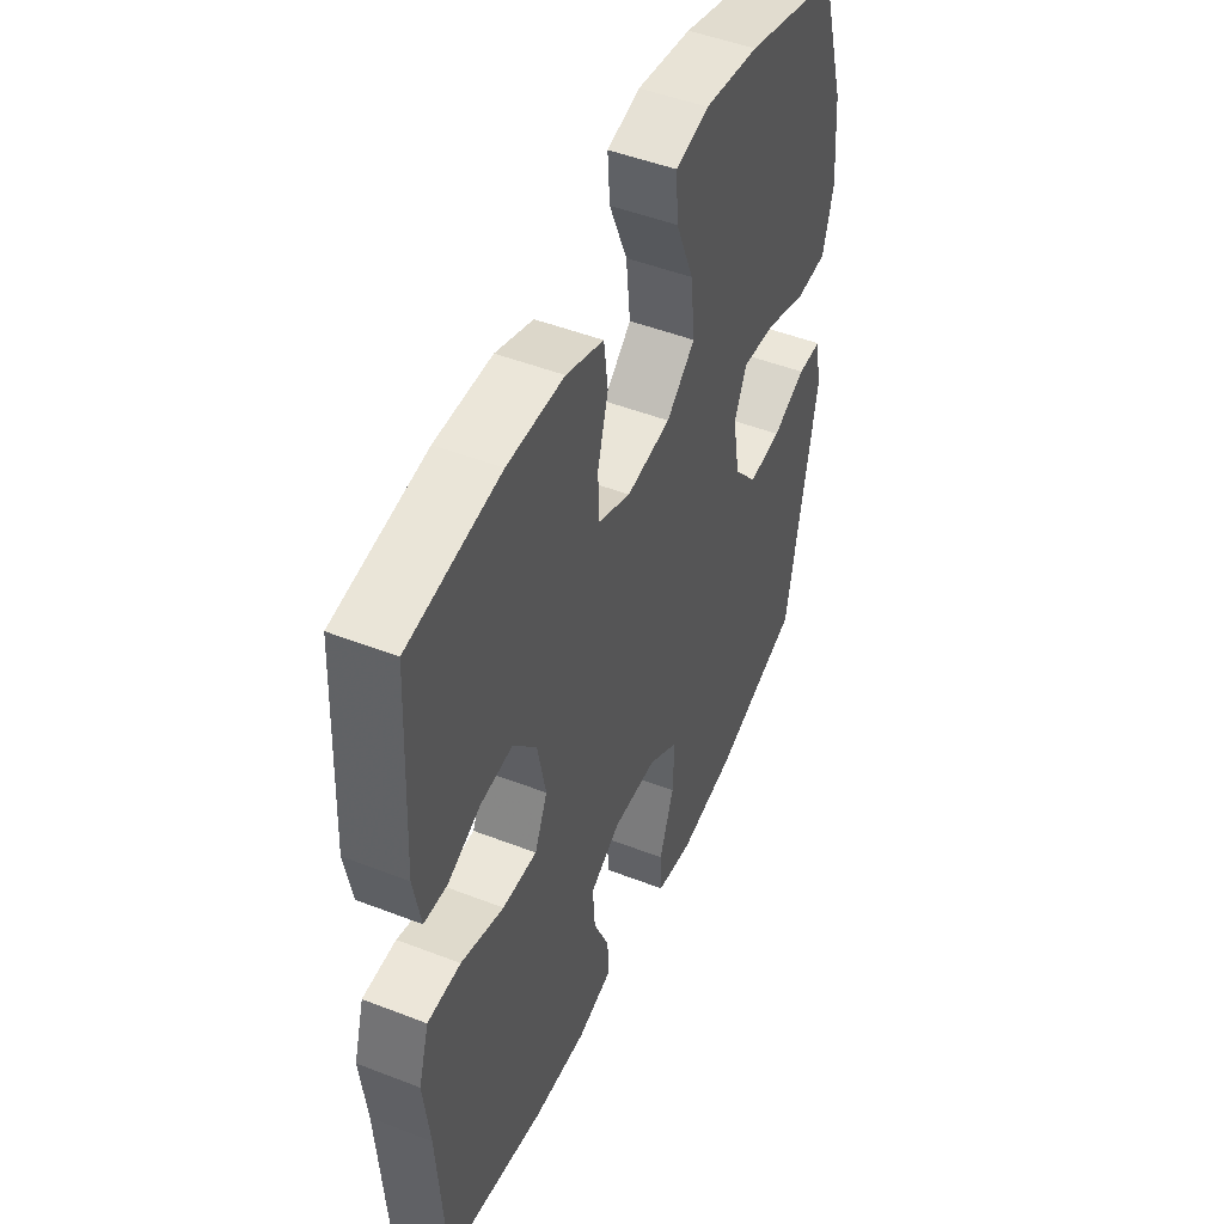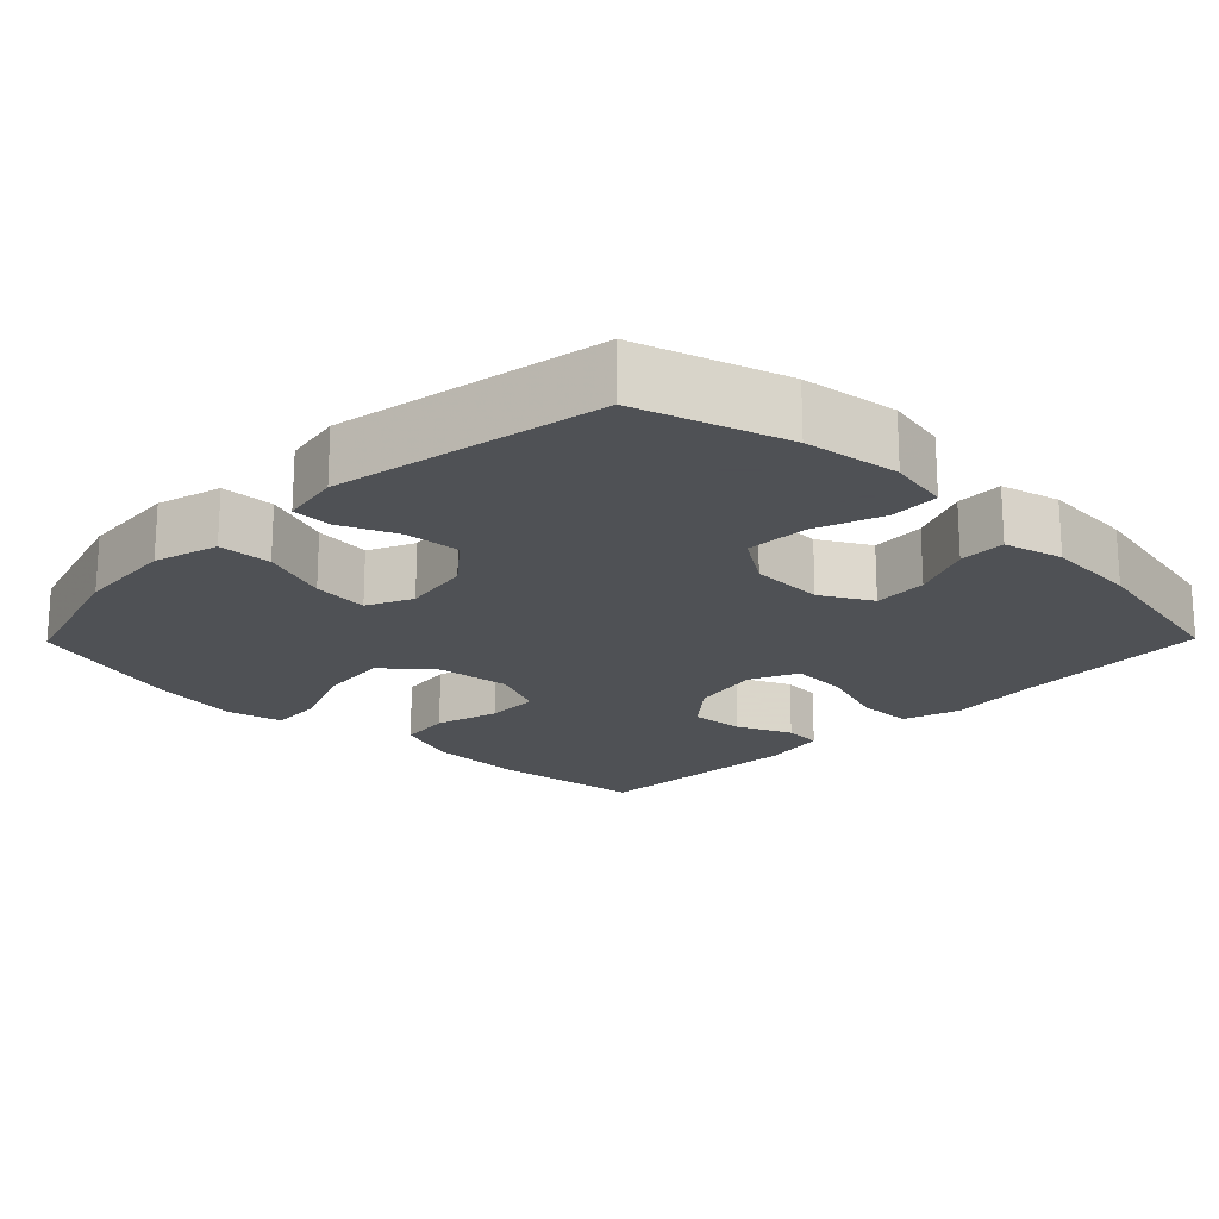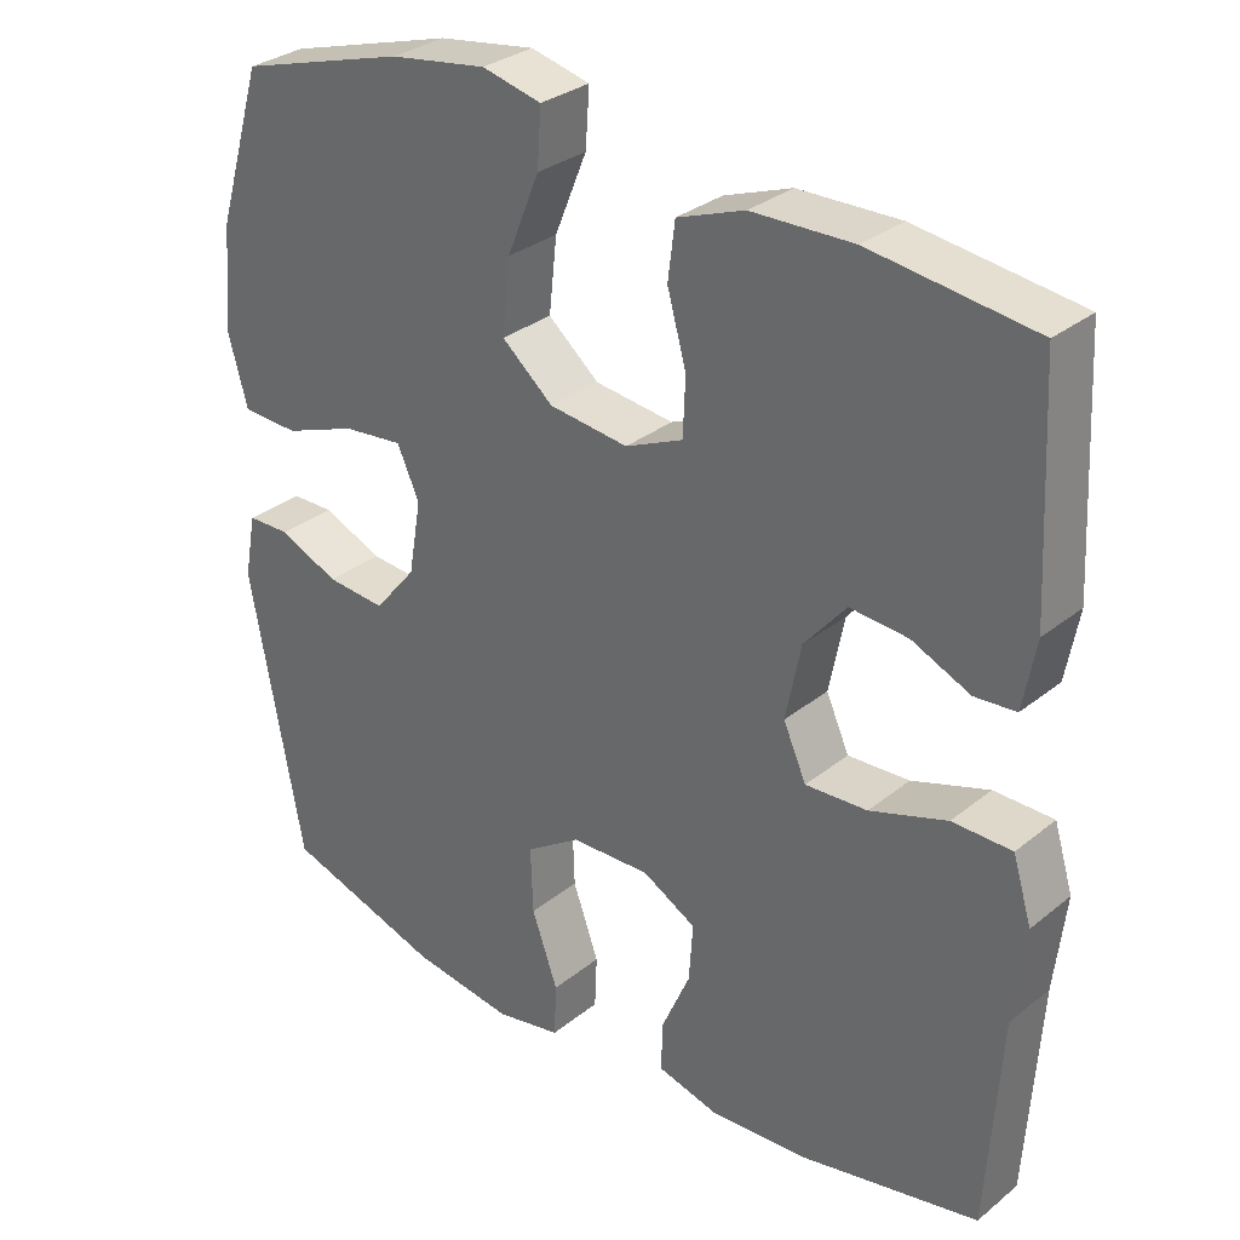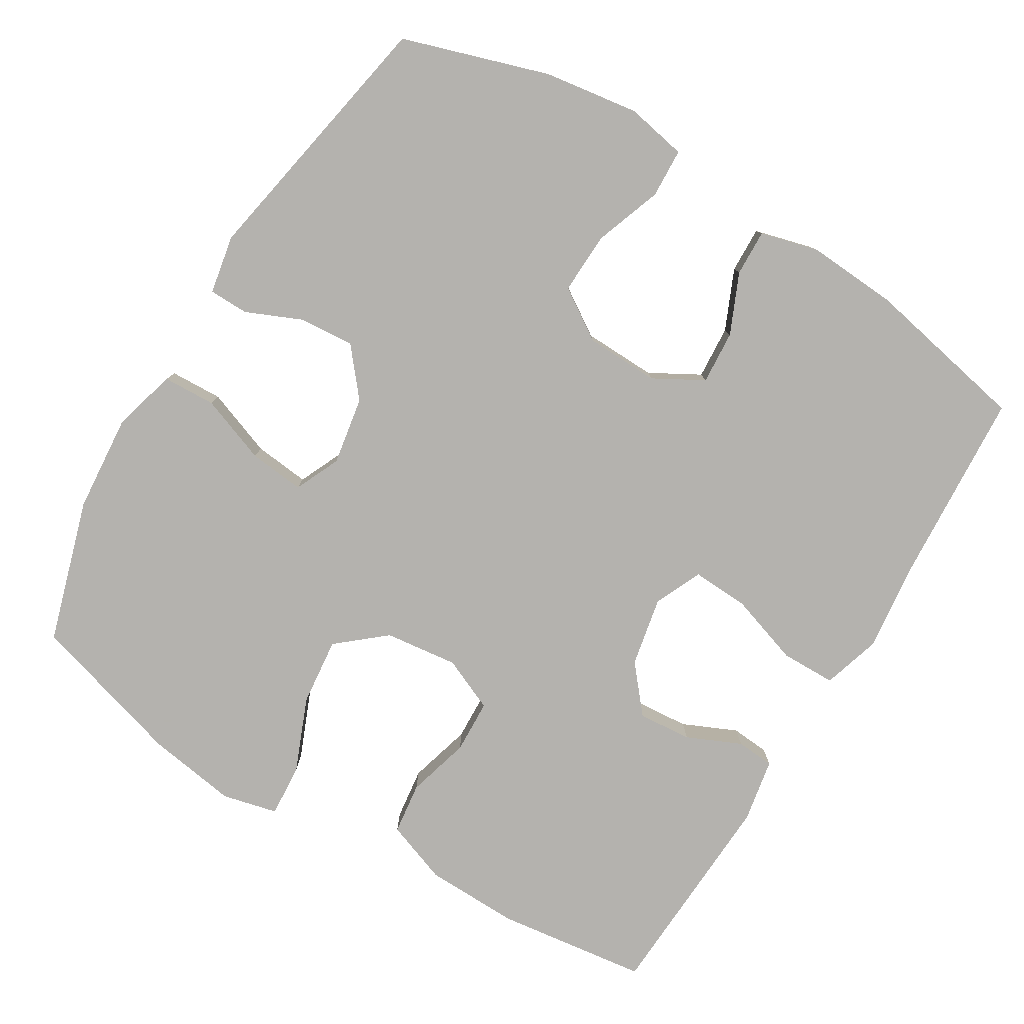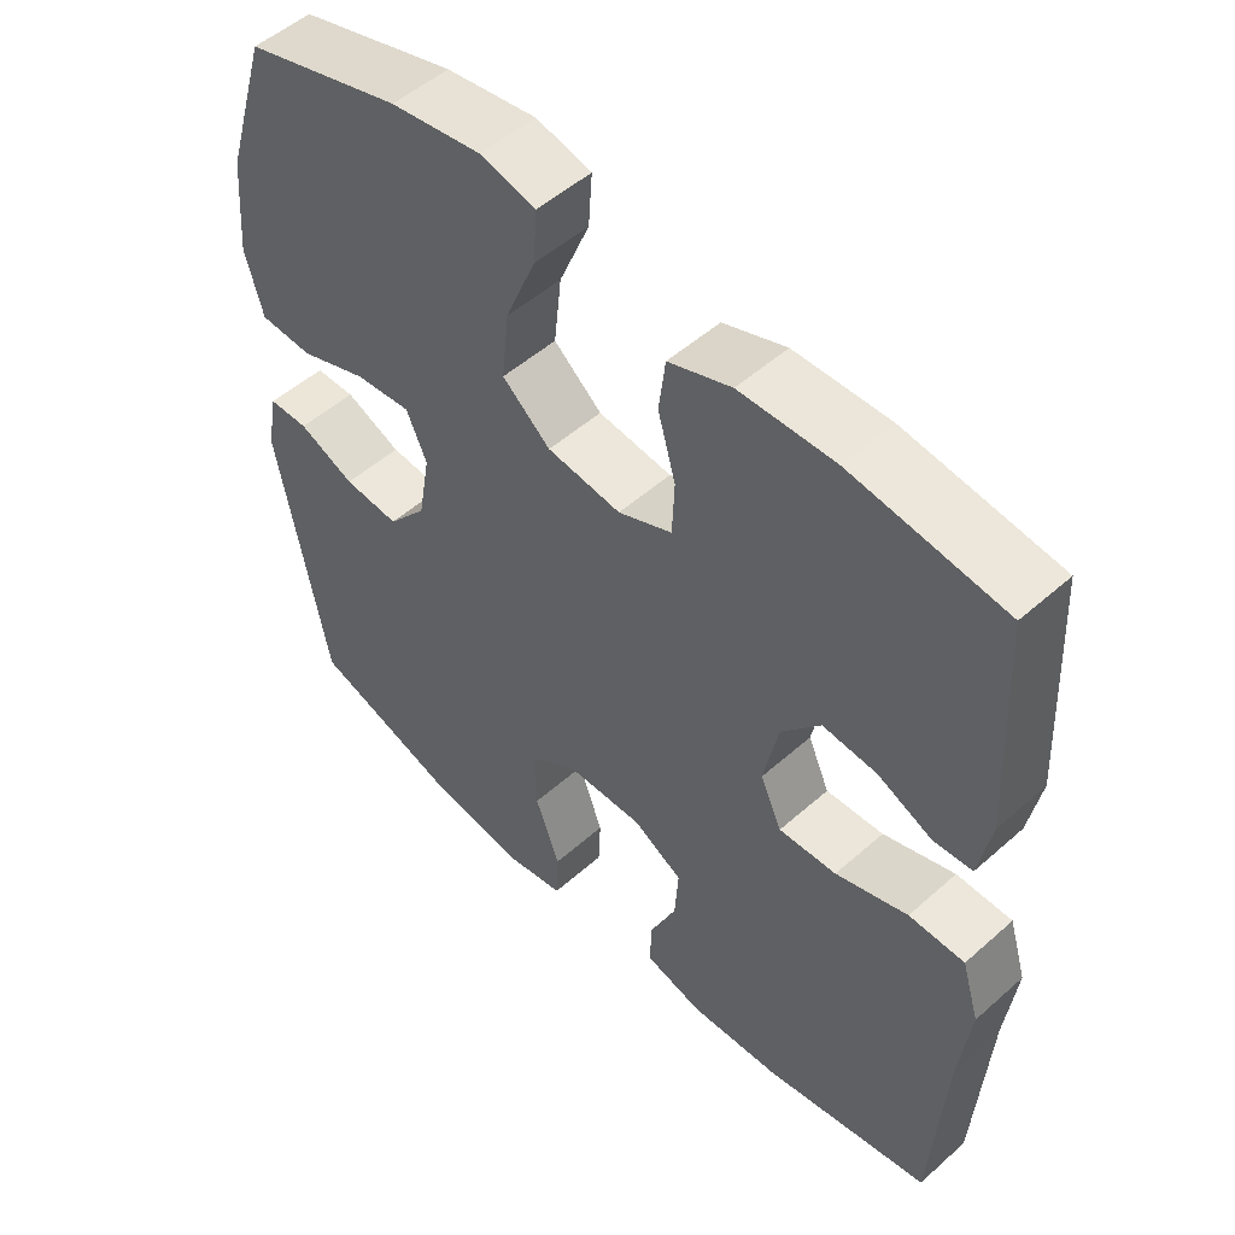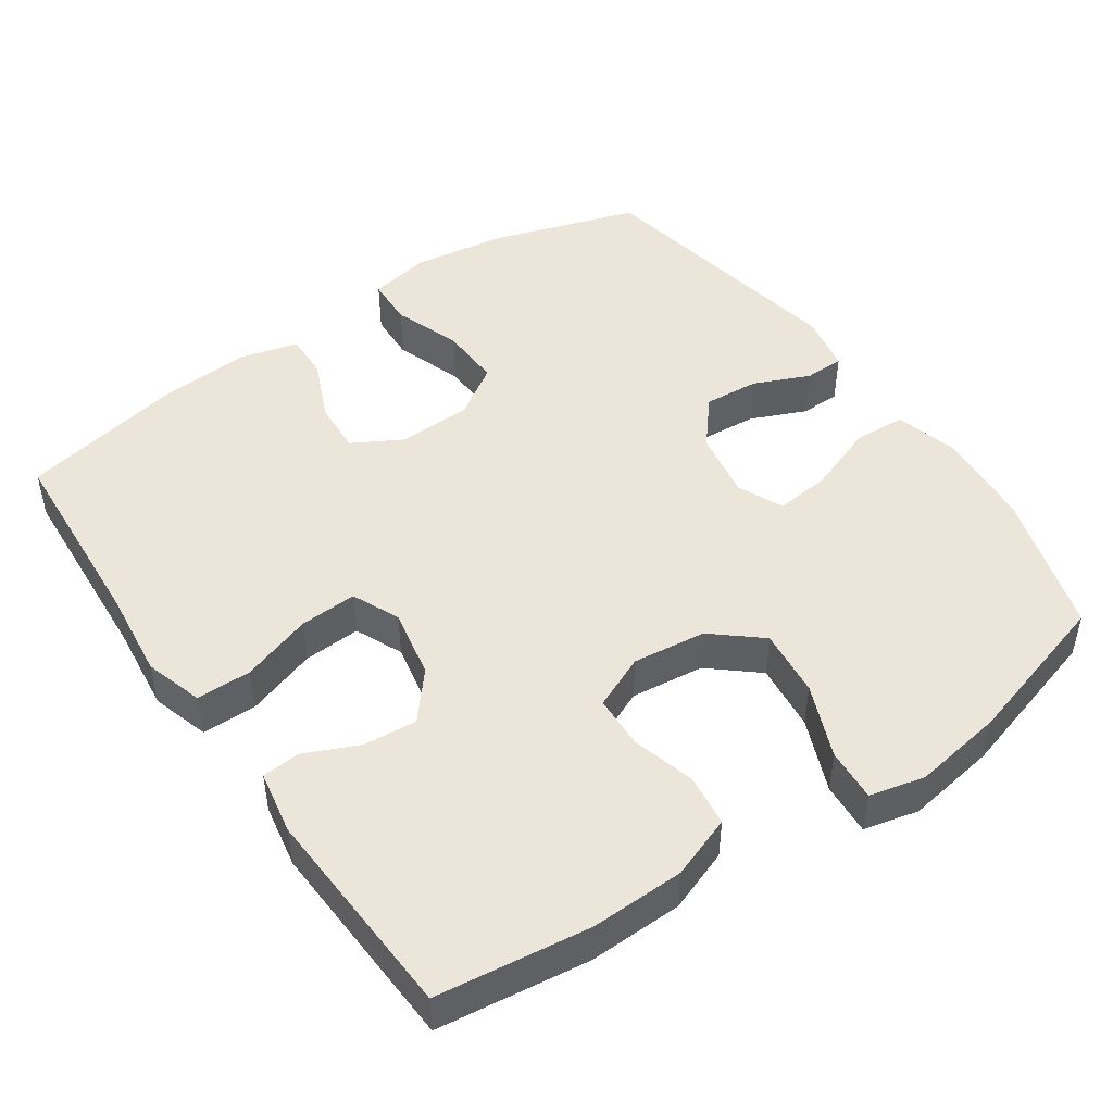
<metadata>
{"format":"obj","ext":"obj","renderer":"f3d","projection":"perspective","resolution":1024,"background":"white","views":[{"elev":48.6,"azim":-66.6,"up":"+Z"},{"elev":-19.5,"azim":135.5,"up":"+Y"},{"elev":30.9,"azim":-138.8,"up":"+Z"},{"elev":-79.7,"azim":148.8,"up":"+Y"},{"elev":51.7,"azim":-133.8,"up":"+Z"},{"elev":47.6,"azim":-34.6,"up":"+Y"}]}
</metadata>
<code>
v -0.5 0.07 0.5
v -0.293 0.07 0.527
v -0.165 0.07 0.524
v -0.08 0.07 0.493
v -0.071 0.07 0.422
v -0.095 0.07 0.336
v -0.092 0.07 0.263
v -0.019 0.07 0.231
v 0.081 0.07 0.243
v 0.146 0.07 0.298
v 0.136 0.07 0.391
v 0.095 0.07 0.491
v 0.09 0.07 0.563
v 0.165 0.07 0.581
v 0.288 0.07 0.562
v 0.5 0.07 0.5
v 0.559 0.07 0.305
v 0.57 0.07 0.171
v 0.546 0.07 0.084
v 0.474 0.07 0.081
v 0.382 0.07 0.115
v 0.306 0.07 0.123
v 0.278 0.07 0.061
v 0.294 0.07 -0.032
v 0.347 0.07 -0.096
v 0.422 0.07 -0.09
v 0.498 0.07 -0.057
v 0.552 0.07 -0.058
v 0.567 0.07 -0.138
v 0.5 0.07 -0.5
v 0.301 0.07 -0.564
v 0.172 0.07 -0.583
v 0.089 0.07 -0.567
v 0.086 0.07 -0.5
v 0.119 0.07 -0.408
v 0.122 0.07 -0.324
v 0.053 0.07 -0.279
v -0.047 0.07 -0.276
v -0.115 0.07 -0.314
v -0.11 0.07 -0.387
v -0.074 0.07 -0.469
v -0.072 0.07 -0.532
v -0.151 0.07 -0.553
v -0.275 0.07 -0.545
v -0.5 0.07 -0.5
v -0.517 0.07 -0.233
v -0.531 0.07 -0.112
v -0.507 0.07 -0.033
v -0.432 0.07 -0.032
v -0.335 0.07 -0.064
v -0.257 0.07 -0.068
v -0.228 0.07 -0.003
v -0.247 0.07 0.092
v -0.3 0.07 0.155
v -0.373 0.07 0.149
v -0.447 0.07 0.116
v -0.499 0.07 0.12
v -0.515 0.07 0.207
v -0.5 0 0.5
v -0.293 0 0.527
v -0.165 0 0.524
v -0.08 0 0.493
v -0.071 0 0.422
v -0.095 0 0.336
v -0.092 0 0.263
v -0.019 0 0.231
v 0.081 0 0.243
v 0.146 0 0.298
v 0.136 0 0.391
v 0.095 0 0.491
v 0.09 0 0.563
v 0.165 0 0.581
v 0.288 0 0.562
v 0.5 0 0.5
v 0.559 0 0.305
v 0.57 0 0.171
v 0.546 0 0.084
v 0.474 0 0.081
v 0.382 0 0.115
v 0.306 0 0.123
v 0.278 0 0.061
v 0.294 0 -0.032
v 0.347 0 -0.096
v 0.422 0 -0.09
v 0.498 0 -0.057
v 0.552 0 -0.058
v 0.567 0 -0.138
v 0.5 0 -0.5
v 0.301 0 -0.564
v 0.172 0 -0.583
v 0.089 0 -0.567
v 0.086 0 -0.5
v 0.119 0 -0.408
v 0.122 0 -0.324
v 0.053 0 -0.279
v -0.047 0 -0.276
v -0.115 0 -0.314
v -0.11 0 -0.387
v -0.074 0 -0.469
v -0.072 0 -0.532
v -0.151 0 -0.553
v -0.275 0 -0.545
v -0.5 0 -0.5
v -0.517 0 -0.233
v -0.531 0 -0.112
v -0.507 0 -0.033
v -0.432 0 -0.032
v -0.335 0 -0.064
v -0.257 0 -0.068
v -0.228 0 -0.003
v -0.247 0 0.092
v -0.3 0 0.155
v -0.373 0 0.149
v -0.447 0 0.116
v -0.499 0 0.12
v -0.515 0 0.207
f 55 56 57 58
f 54 55 58 1
f 53 54 1 2
f 52 53 2 3
f 47 48 49 50
f 46 47 50 51
f 45 46 51
f 44 45 51
f 43 44 51 52
f 40 41 42 43
f 39 40 43 52
f 32 33 34 35
f 32 35 36
f 31 32 36
f 30 31 36
f 29 30 36 37
f 26 27 28 29
f 25 26 29 37
f 18 19 20 21
f 18 21 22
f 17 18 22
f 16 17 22
f 15 16 22
f 14 15 22 23
f 11 12 13 14
f 10 11 14 23
f 3 4 5 6
f 3 6 7
f 38 39 52 3
f 24 25 37 38
f 9 10 23 24
f 8 9 24 38
f 7 8 38
f 3 7 38
f 116 115 114 113
f 59 116 113 112
f 60 59 112 111
f 61 60 111 110
f 108 107 106 105
f 109 108 105 104
f 109 104 103
f 109 103 102
f 110 109 102 101
f 101 100 99 98
f 110 101 98 97
f 93 92 91 90
f 94 93 90
f 94 90 89
f 94 89 88
f 95 94 88 87
f 87 86 85 84
f 95 87 84 83
f 79 78 77 76
f 80 79 76
f 80 76 75
f 80 75 74
f 80 74 73
f 81 80 73 72
f 72 71 70 69
f 81 72 69 68
f 64 63 62 61
f 65 64 61
f 61 110 97 96
f 96 95 83 82
f 82 81 68 67
f 96 82 67 66
f 96 66 65
f 96 65 61
f 1 59 60 2
f 2 60 61 3
f 3 61 62 4
f 4 62 63 5
f 5 63 64 6
f 6 64 65 7
f 7 65 66 8
f 8 66 67 9
f 9 67 68 10
f 10 68 69 11
f 11 69 70 12
f 12 70 71 13
f 13 71 72 14
f 14 72 73 15
f 15 73 74 16
f 16 74 75 17
f 17 75 76 18
f 18 76 77 19
f 19 77 78 20
f 20 78 79 21
f 21 79 80 22
f 22 80 81 23
f 23 81 82 24
f 24 82 83 25
f 25 83 84 26
f 26 84 85 27
f 27 85 86 28
f 28 86 87 29
f 29 87 88 30
f 30 88 89 31
f 31 89 90 32
f 32 90 91 33
f 33 91 92 34
f 34 92 93 35
f 35 93 94 36
f 36 94 95 37
f 37 95 96 38
f 38 96 97 39
f 39 97 98 40
f 40 98 99 41
f 41 99 100 42
f 42 100 101 43
f 43 101 102 44
f 44 102 103 45
f 45 103 104 46
f 46 104 105 47
f 47 105 106 48
f 48 106 107 49
f 49 107 108 50
f 50 108 109 51
f 51 109 110 52
f 52 110 111 53
f 53 111 112 54
f 54 112 113 55
f 55 113 114 56
f 56 114 115 57
f 57 115 116 58
f 58 116 59 1

</code>
